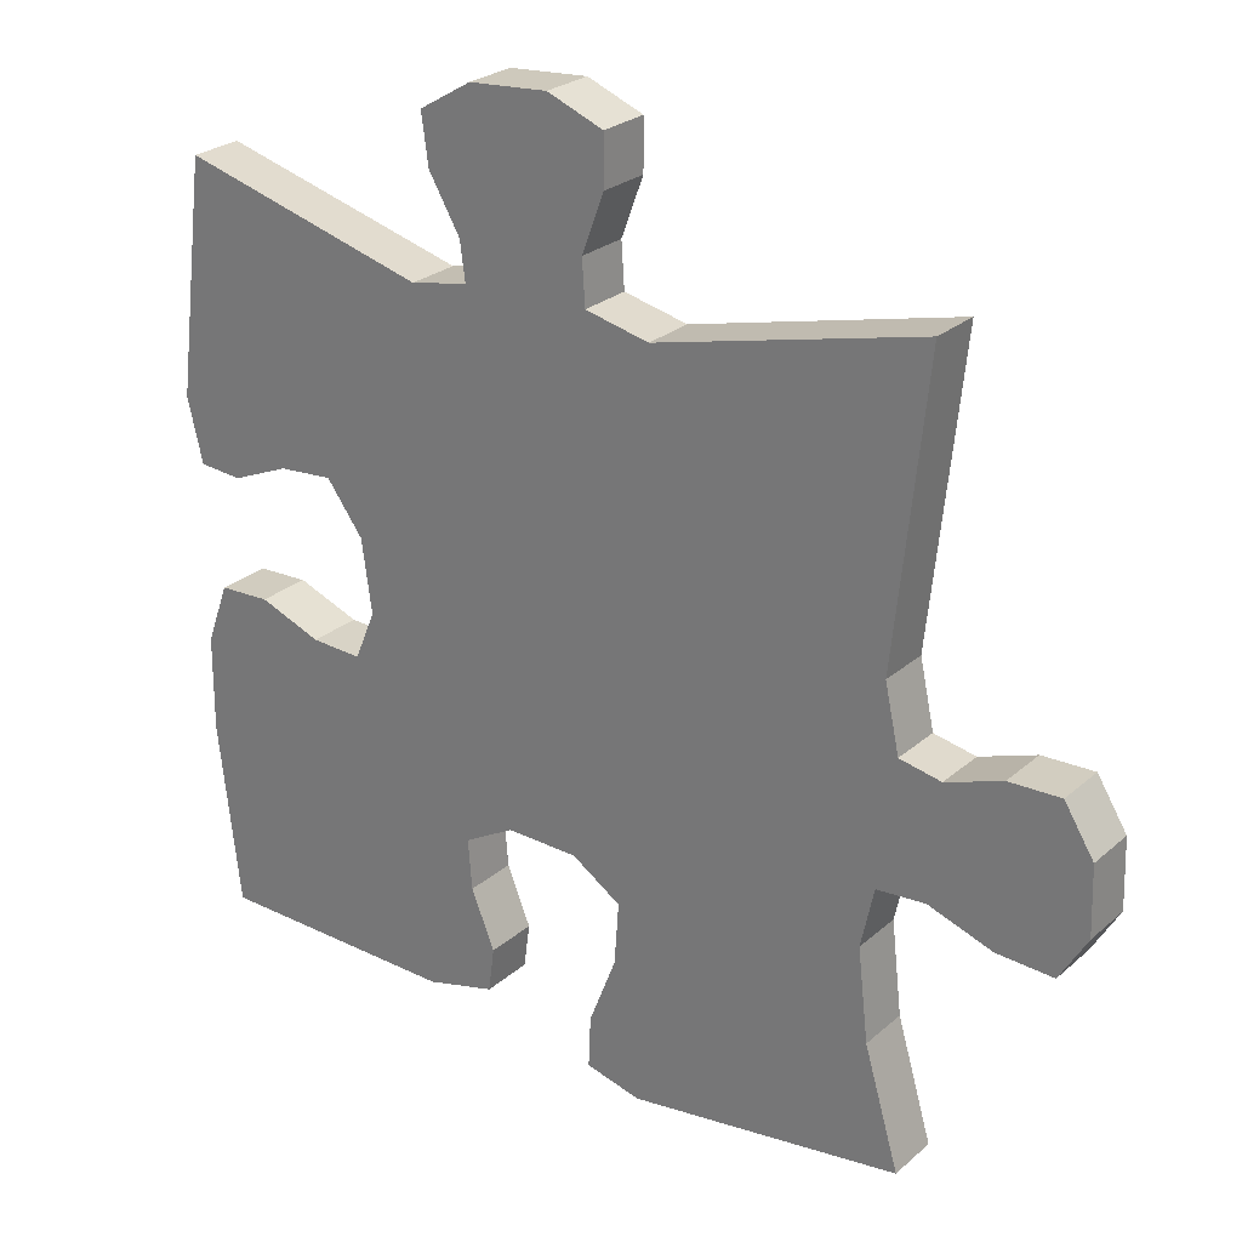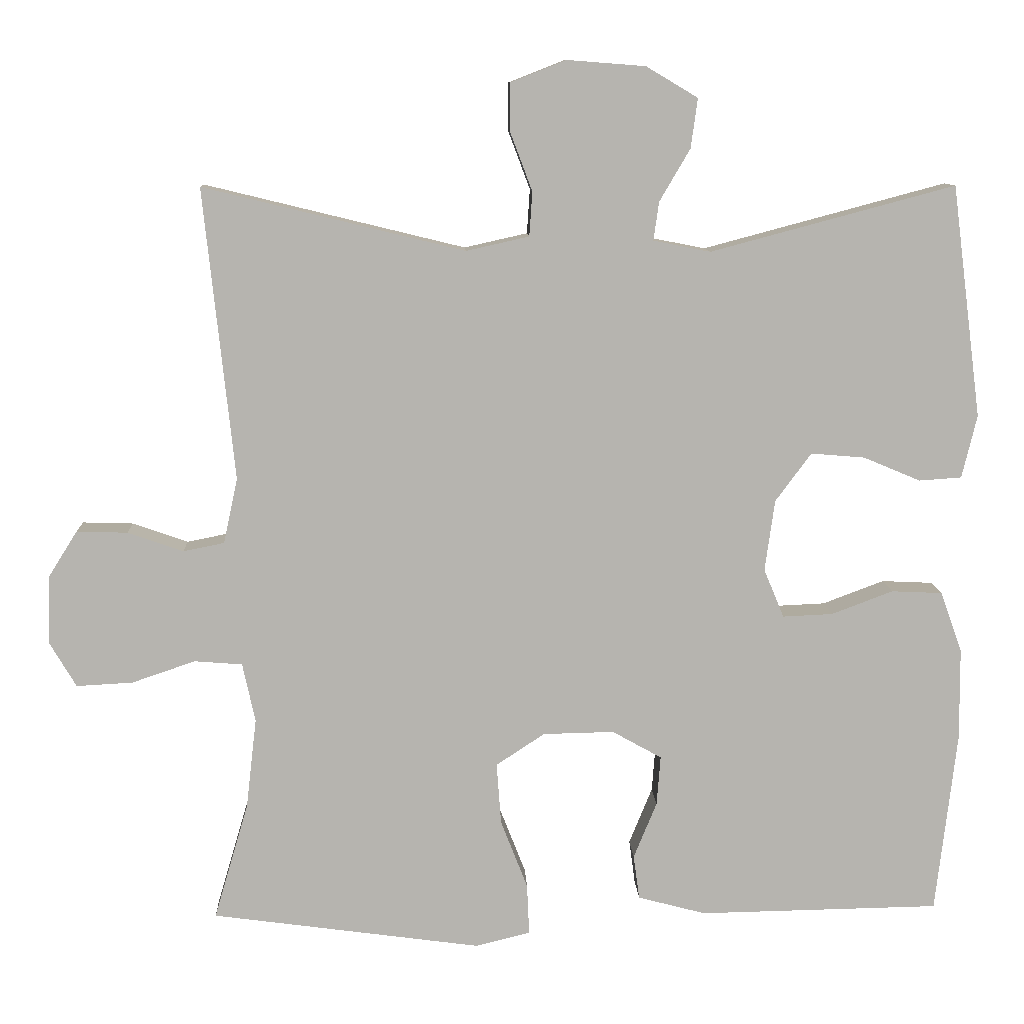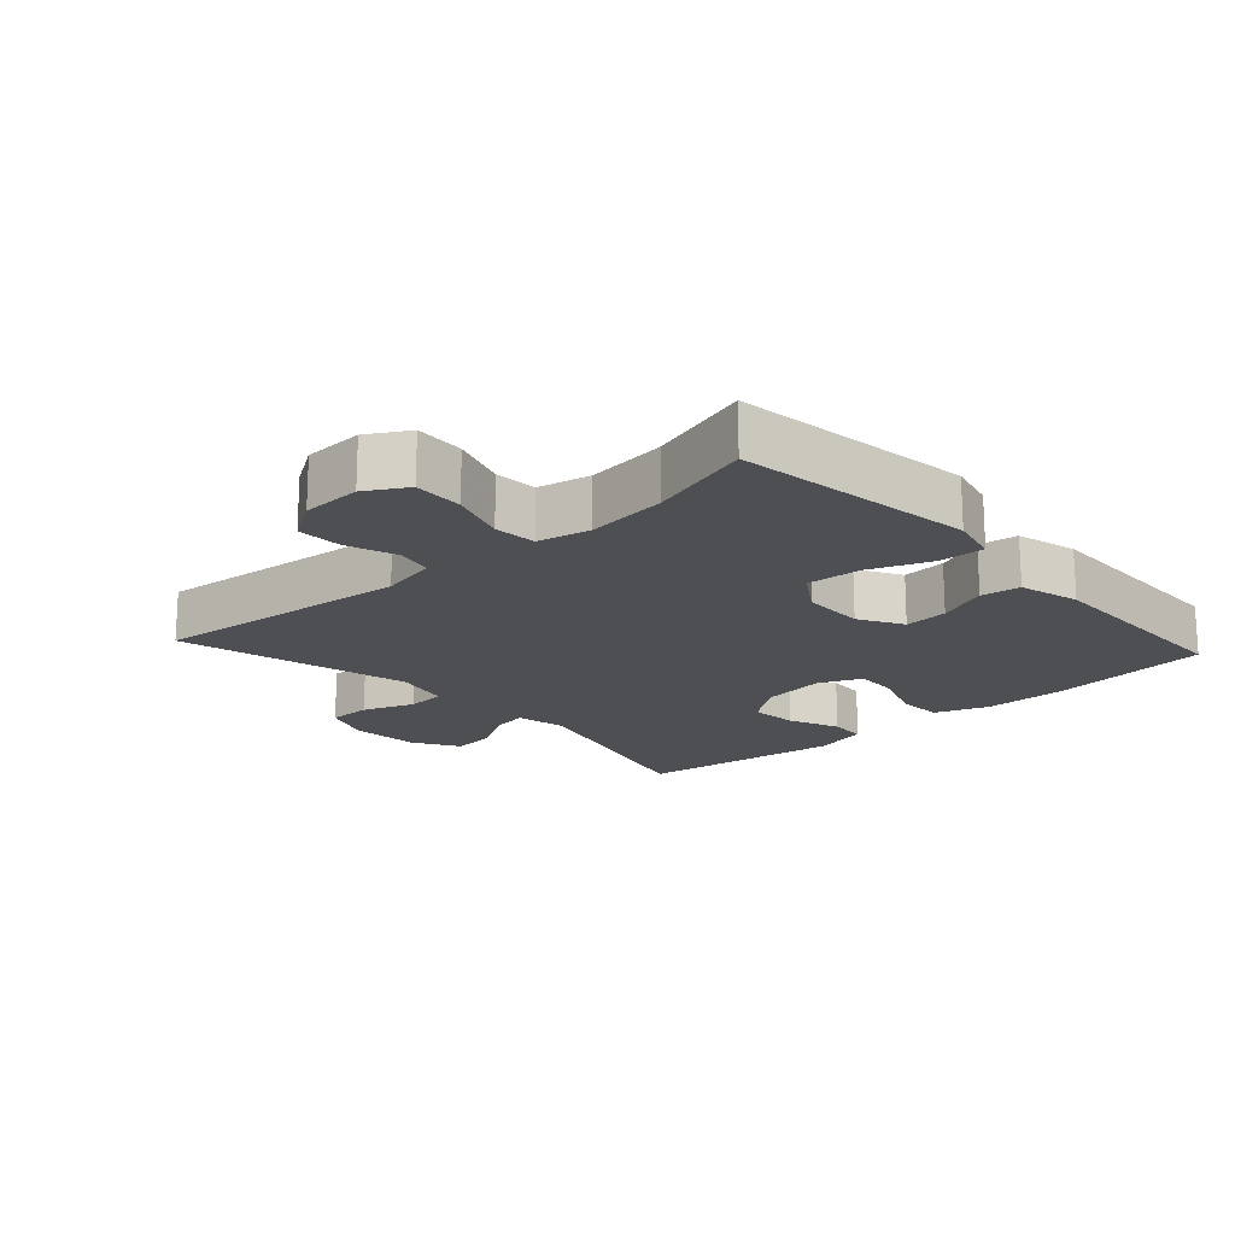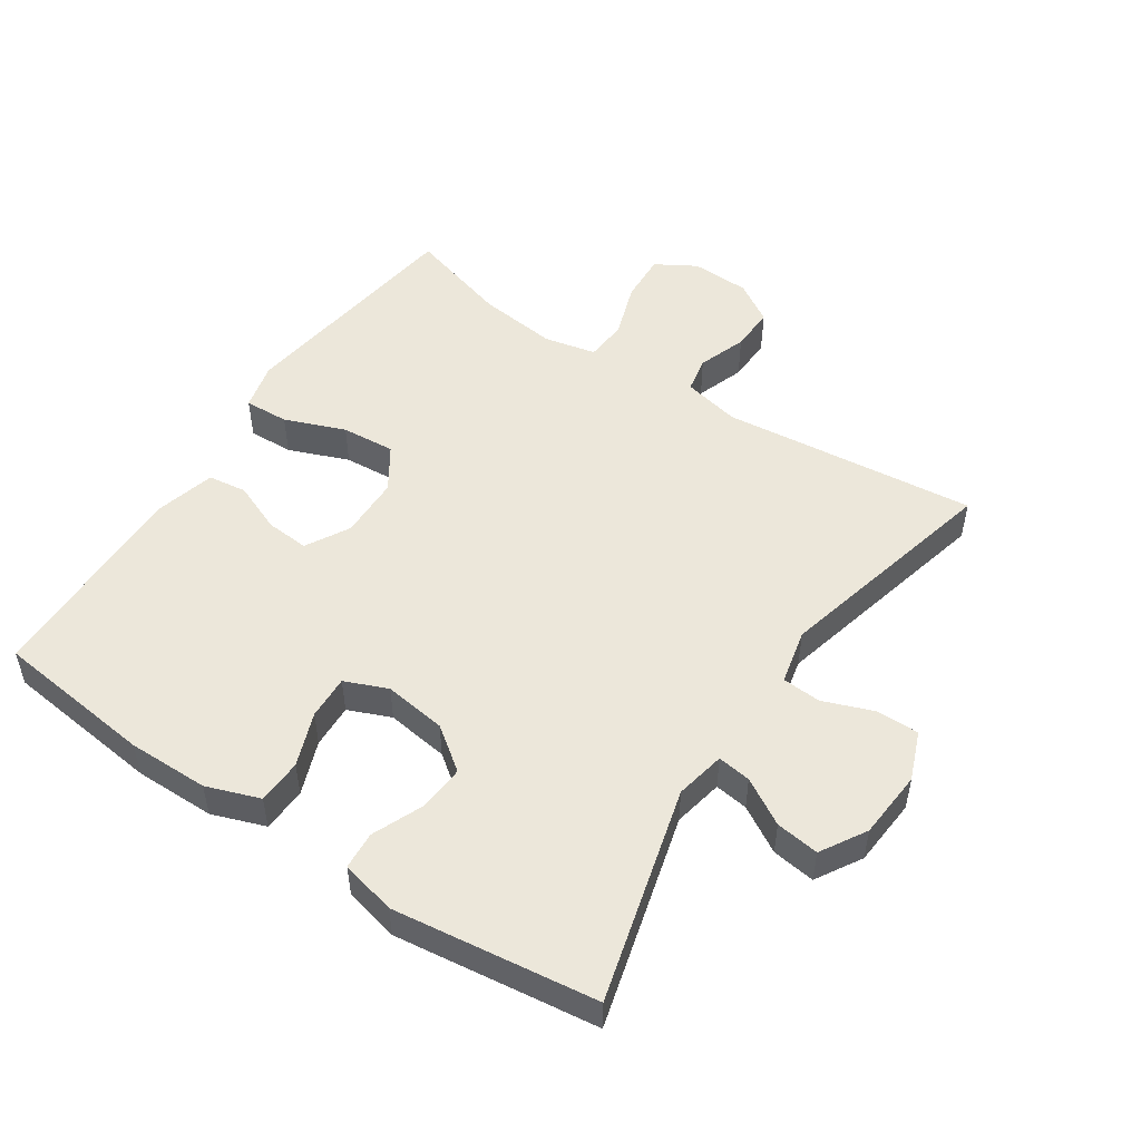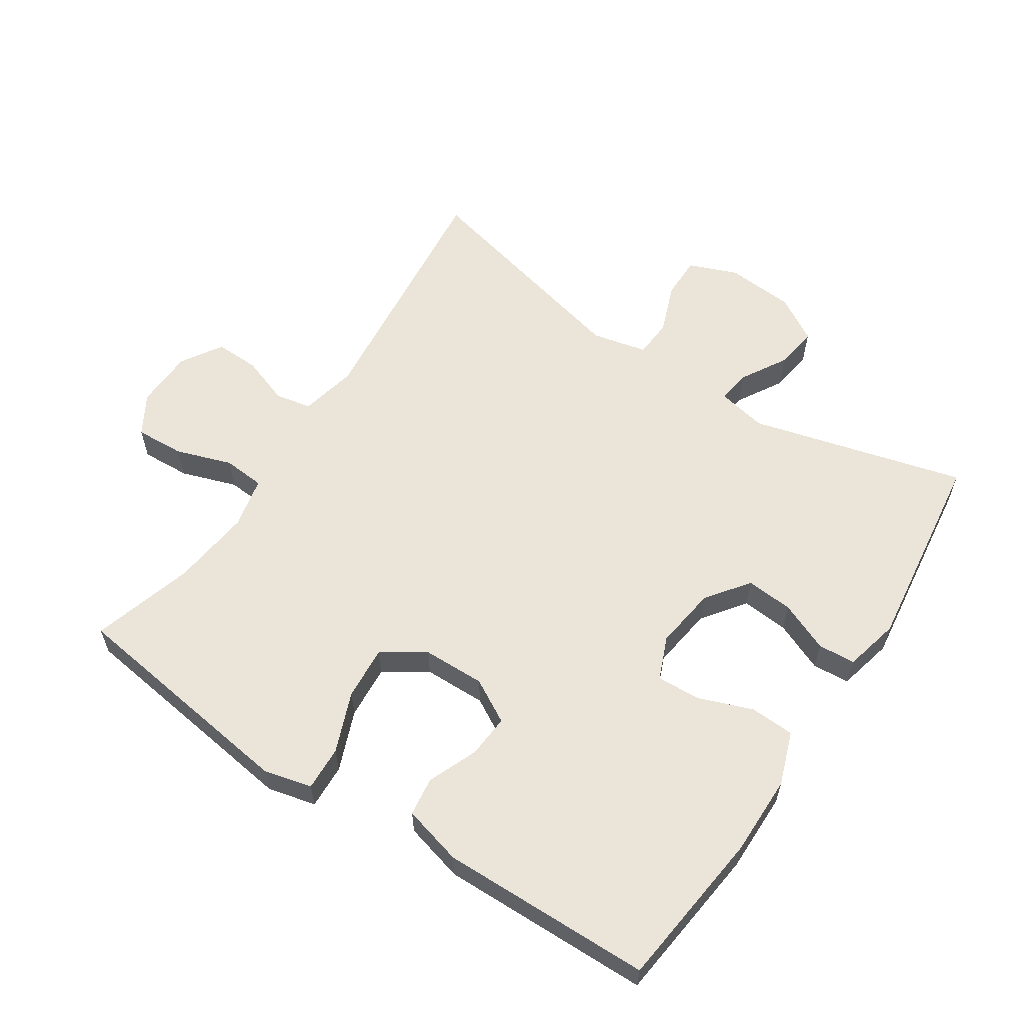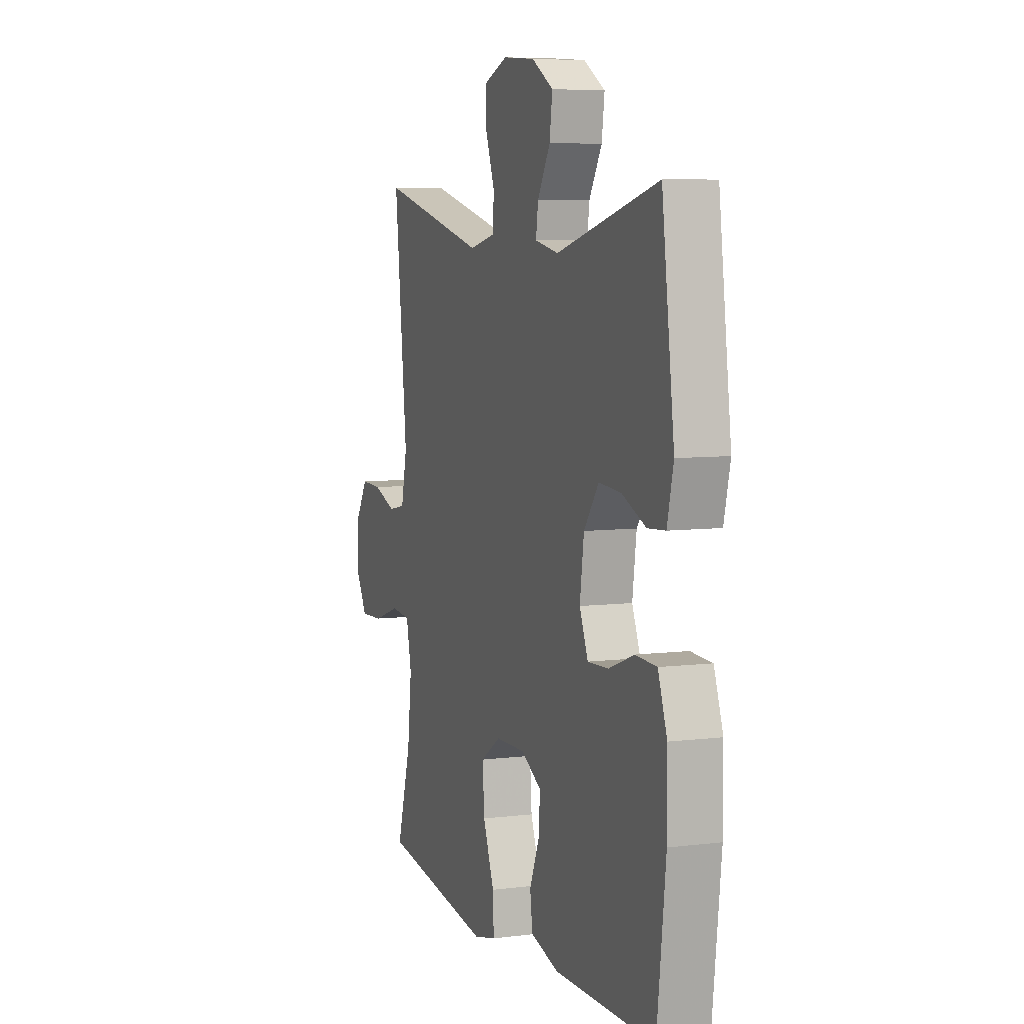
<metadata>
{"format":"obj","ext":"obj","renderer":"f3d","projection":"perspective","resolution":1024,"background":"white","views":[{"elev":25.9,"azim":36.7,"up":"+Z"},{"elev":9.9,"azim":177.7,"up":"+Z"},{"elev":-17.9,"azim":132.4,"up":"+Y"},{"elev":51.0,"azim":-56.3,"up":"+Y"},{"elev":59.5,"azim":-146.6,"up":"+Y"},{"elev":6.9,"azim":-109.9,"up":"+Z"}]}
</metadata>
<code>
v 0.5 0.07 0.5
v 0.459 0.07 0.111
v 0.478 0.07 0.024
v 0.533 0.07 0.013
v 0.607 0.07 0.039
v 0.675 0.07 0.041
v 0.714 0.07 -0.021
v 0.717 0.07 -0.111
v 0.681 0.07 -0.172
v 0.606 0.07 -0.168
v 0.521 0.07 -0.139
v 0.457 0.07 -0.144
v 0.44 0.07 -0.223
v 0.454 0.07 -0.344
v 0.5 0.07 -0.5
v 0.257 0.07 -0.533
v 0.139 0.07 -0.549
v 0.066 0.07 -0.531
v 0.069 0.07 -0.463
v 0.105 0.07 -0.371
v 0.111 0.07 -0.289
v 0.046 0.07 -0.246
v -0.049 0.07 -0.244
v -0.115 0.07 -0.281
v -0.11 0.07 -0.347
v -0.079 0.07 -0.423
v -0.087 0.07 -0.482
v -0.178 0.07 -0.506
v -0.5 0.07 -0.5
v -0.528 0.07 -0.257
v -0.527 0.07 -0.134
v -0.498 0.07 -0.053
v -0.43 0.07 -0.05
v -0.348 0.07 -0.081
v -0.281 0.07 -0.084
v -0.254 0.07 -0.019
v -0.267 0.07 0.076
v -0.315 0.07 0.141
v -0.387 0.07 0.135
v -0.463 0.07 0.103
v -0.52 0.07 0.107
v -0.54 0.07 0.191
v -0.5 0.07 0.5
v -0.174 0.07 0.413
v -0.098 0.07 0.428
v -0.105 0.07 0.479
v -0.146 0.07 0.549
v -0.155 0.07 0.615
v -0.086 0.07 0.656
v 0.018 0.07 0.664
v 0.092 0.07 0.635
v 0.092 0.07 0.57
v 0.063 0.07 0.493
v 0.067 0.07 0.434
v 0.151 0.07 0.415
v 0.5 0 0.5
v 0.459 0 0.111
v 0.478 0 0.024
v 0.533 0 0.013
v 0.607 0 0.039
v 0.675 0 0.041
v 0.714 0 -0.021
v 0.717 0 -0.111
v 0.681 0 -0.172
v 0.606 0 -0.168
v 0.521 0 -0.139
v 0.457 0 -0.144
v 0.44 0 -0.223
v 0.454 0 -0.344
v 0.5 0 -0.5
v 0.257 0 -0.533
v 0.139 0 -0.549
v 0.066 0 -0.531
v 0.069 0 -0.463
v 0.105 0 -0.371
v 0.111 0 -0.289
v 0.046 0 -0.246
v -0.049 0 -0.244
v -0.115 0 -0.281
v -0.11 0 -0.347
v -0.079 0 -0.423
v -0.087 0 -0.482
v -0.178 0 -0.506
v -0.5 0 -0.5
v -0.528 0 -0.257
v -0.527 0 -0.134
v -0.498 0 -0.053
v -0.43 0 -0.05
v -0.348 0 -0.081
v -0.281 0 -0.084
v -0.254 0 -0.019
v -0.267 0 0.076
v -0.315 0 0.141
v -0.387 0 0.135
v -0.463 0 0.103
v -0.52 0 0.107
v -0.54 0 0.191
v -0.5 0 0.5
v -0.174 0 0.413
v -0.098 0 0.428
v -0.105 0 0.479
v -0.146 0 0.549
v -0.155 0 0.615
v -0.086 0 0.656
v 0.018 0 0.664
v 0.092 0 0.635
v 0.092 0 0.57
v 0.063 0 0.493
v 0.067 0 0.434
v 0.151 0 0.415
f 50 51 52 53
f 50 53 54
f 49 50 54
f 46 47 48 49
f 45 46 49 54
f 44 45 54 55
f 42 43 44
f 39 40 41 42
f 38 39 42 44
f 37 38 44 55
f 31 32 33 34
f 31 34 35
f 30 31 35
f 29 30 35
f 28 29 35
f 25 26 27 28
f 24 25 28 35
f 23 24 35 36
f 17 18 19 20
f 17 20 21
f 14 15 16 17
f 13 14 17 21
f 12 13 21 22
f 8 9 10 11
f 8 11 12
f 7 8 12
f 4 5 6 7
f 4 7 12 22
f 37 55 1 2
f 36 37 2 3
f 22 23 36
f 3 4 22 36
f 108 107 106 105
f 109 108 105
f 109 105 104
f 104 103 102 101
f 109 104 101 100
f 110 109 100 99
f 99 98 97
f 97 96 95 94
f 99 97 94 93
f 110 99 93 92
f 89 88 87 86
f 90 89 86
f 90 86 85
f 90 85 84
f 90 84 83
f 83 82 81 80
f 90 83 80 79
f 91 90 79 78
f 75 74 73 72
f 76 75 72
f 72 71 70 69
f 76 72 69 68
f 77 76 68 67
f 66 65 64 63
f 67 66 63
f 67 63 62
f 62 61 60 59
f 77 67 62 59
f 57 56 110 92
f 58 57 92 91
f 91 78 77
f 91 77 59 58
f 1 56 57 2
f 2 57 58 3
f 3 58 59 4
f 4 59 60 5
f 5 60 61 6
f 6 61 62 7
f 7 62 63 8
f 8 63 64 9
f 9 64 65 10
f 10 65 66 11
f 11 66 67 12
f 12 67 68 13
f 13 68 69 14
f 14 69 70 15
f 15 70 71 16
f 16 71 72 17
f 17 72 73 18
f 18 73 74 19
f 19 74 75 20
f 20 75 76 21
f 21 76 77 22
f 22 77 78 23
f 23 78 79 24
f 24 79 80 25
f 25 80 81 26
f 26 81 82 27
f 27 82 83 28
f 28 83 84 29
f 29 84 85 30
f 30 85 86 31
f 31 86 87 32
f 32 87 88 33
f 33 88 89 34
f 34 89 90 35
f 35 90 91 36
f 36 91 92 37
f 37 92 93 38
f 38 93 94 39
f 39 94 95 40
f 40 95 96 41
f 41 96 97 42
f 42 97 98 43
f 43 98 99 44
f 44 99 100 45
f 45 100 101 46
f 46 101 102 47
f 47 102 103 48
f 48 103 104 49
f 49 104 105 50
f 50 105 106 51
f 51 106 107 52
f 52 107 108 53
f 53 108 109 54
f 54 109 110 55
f 55 110 56 1

</code>
